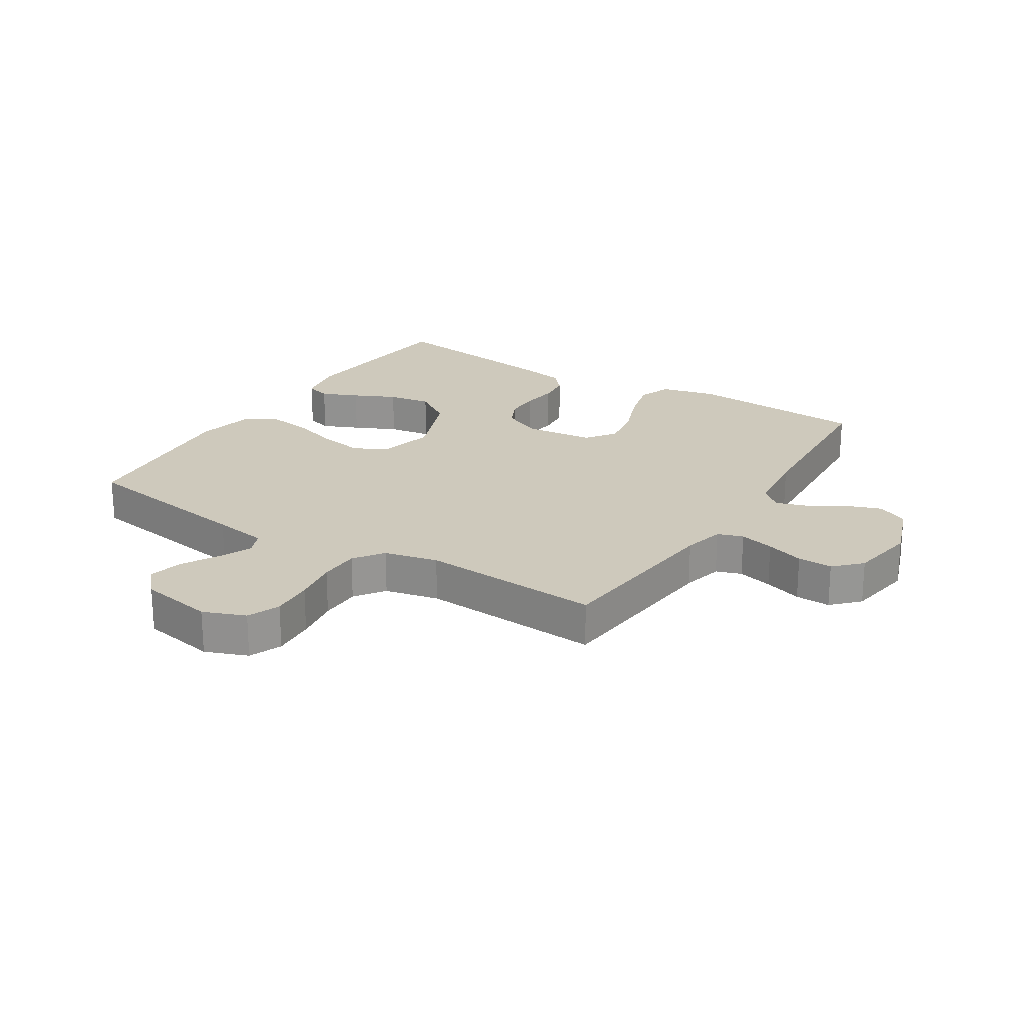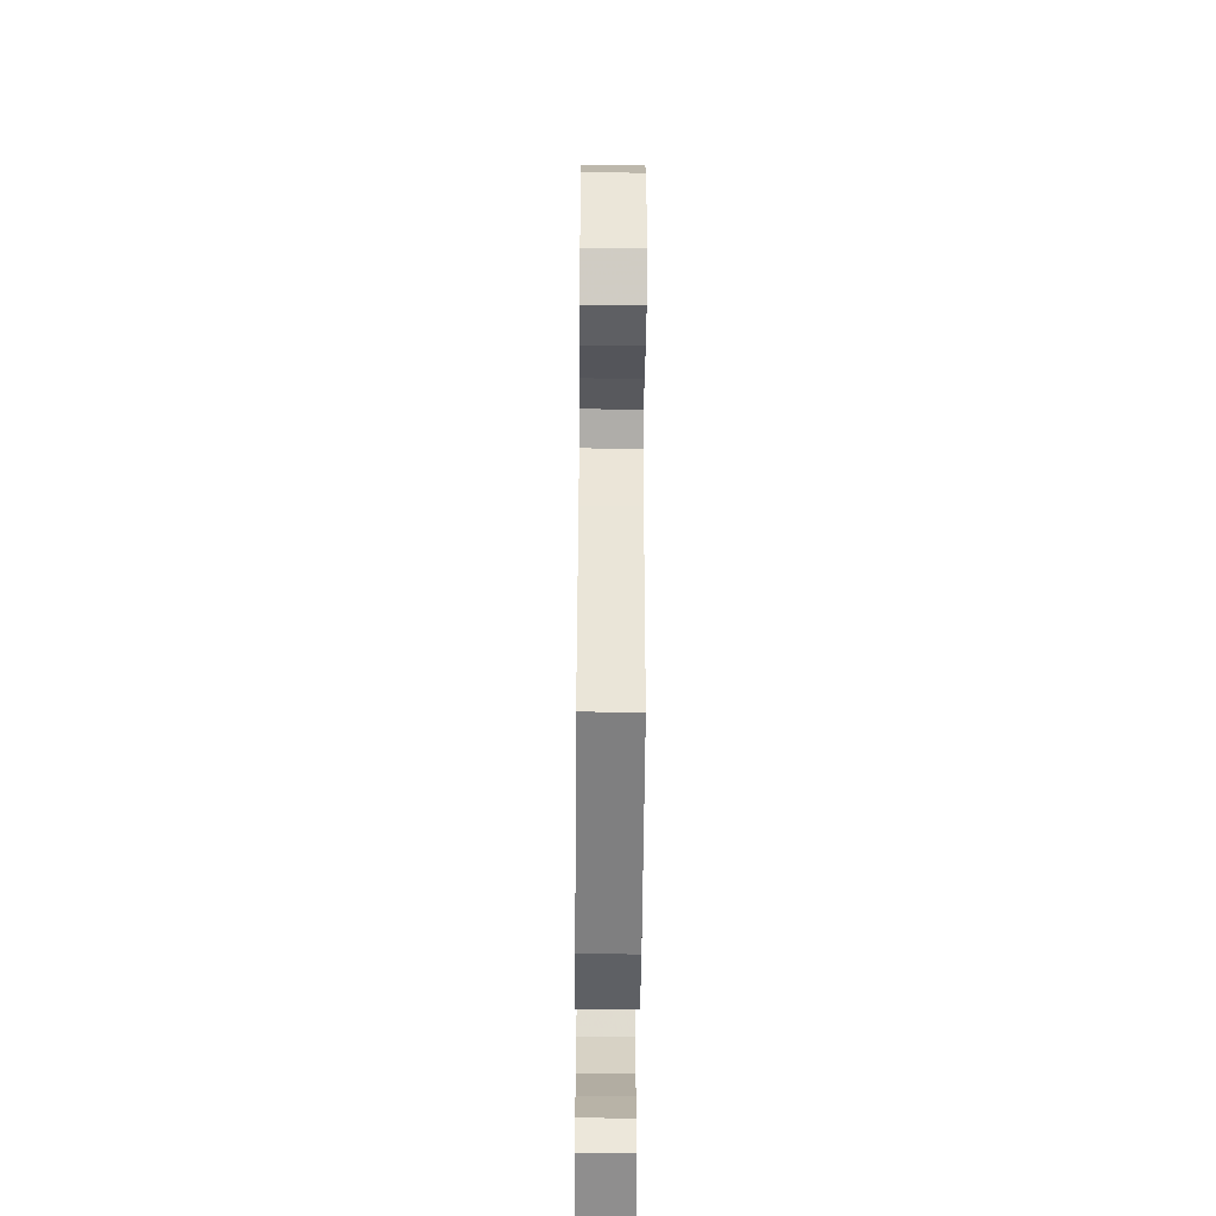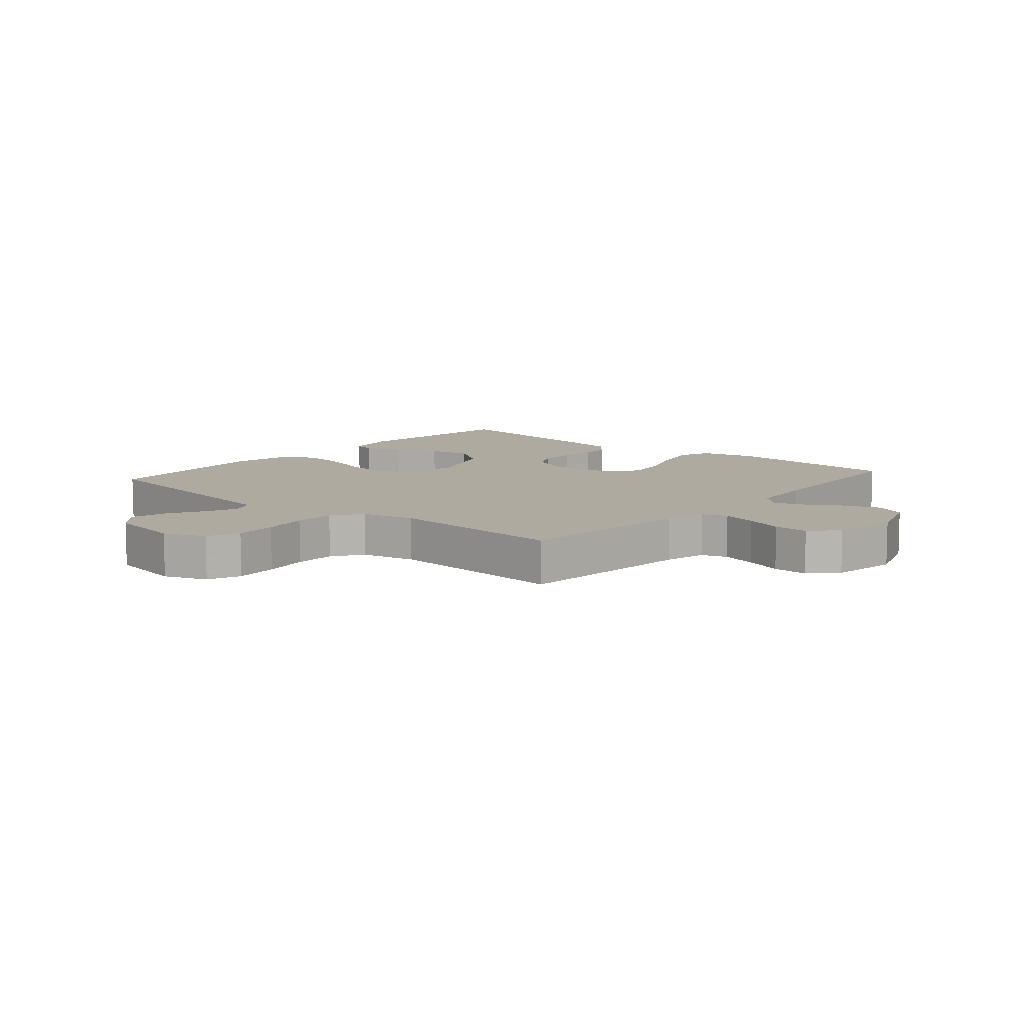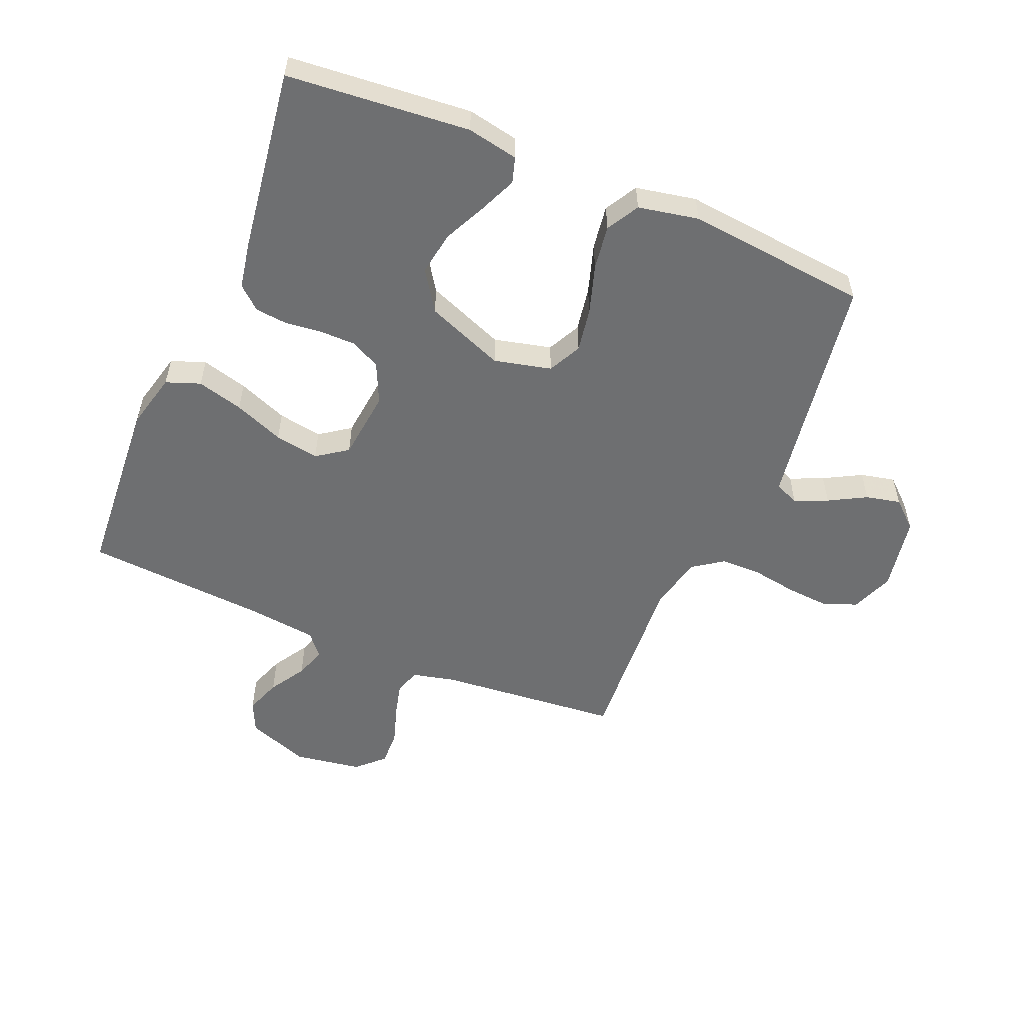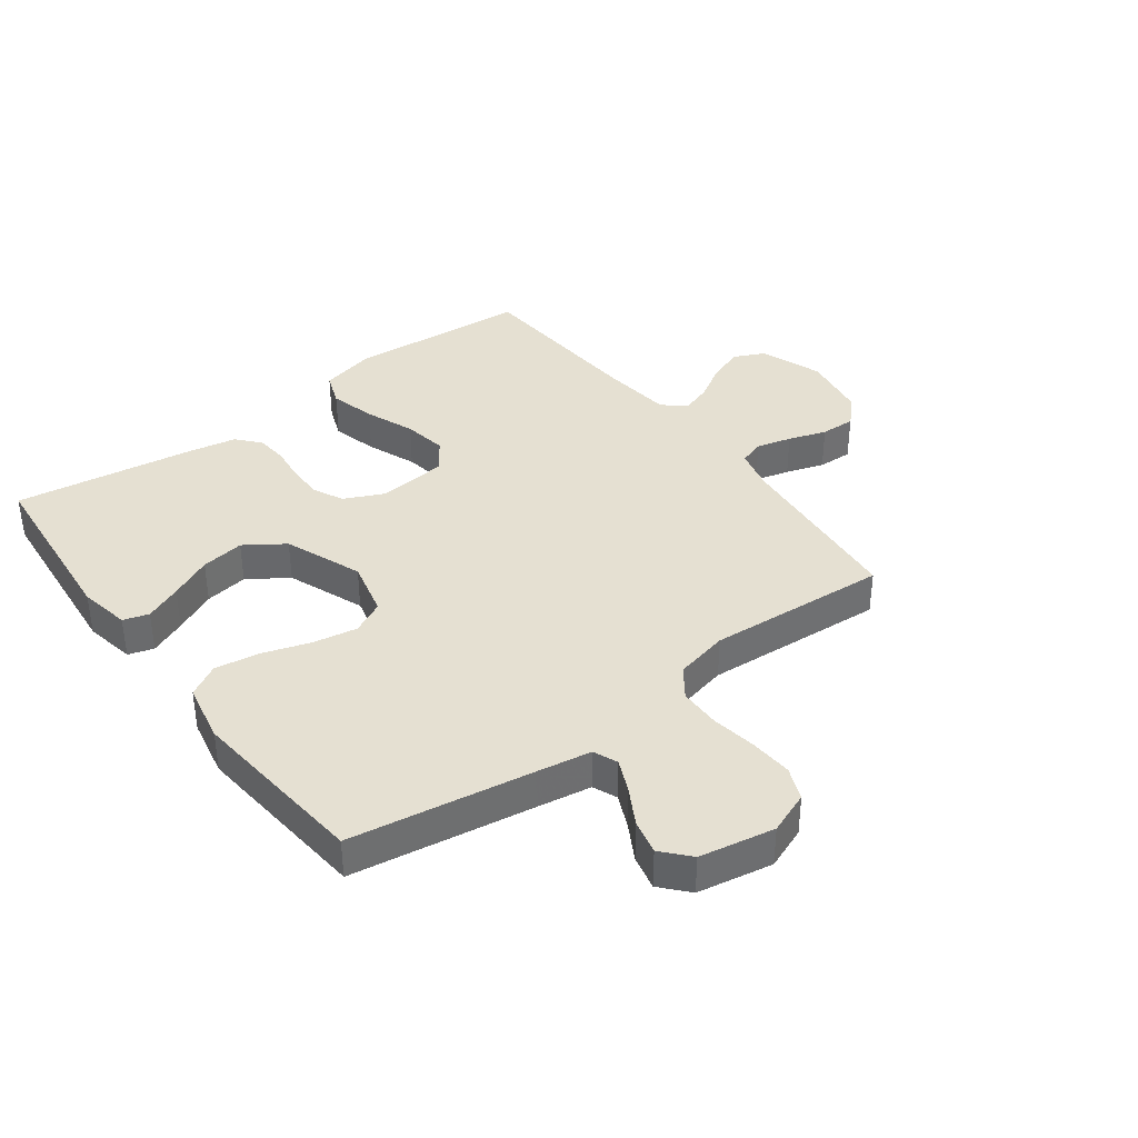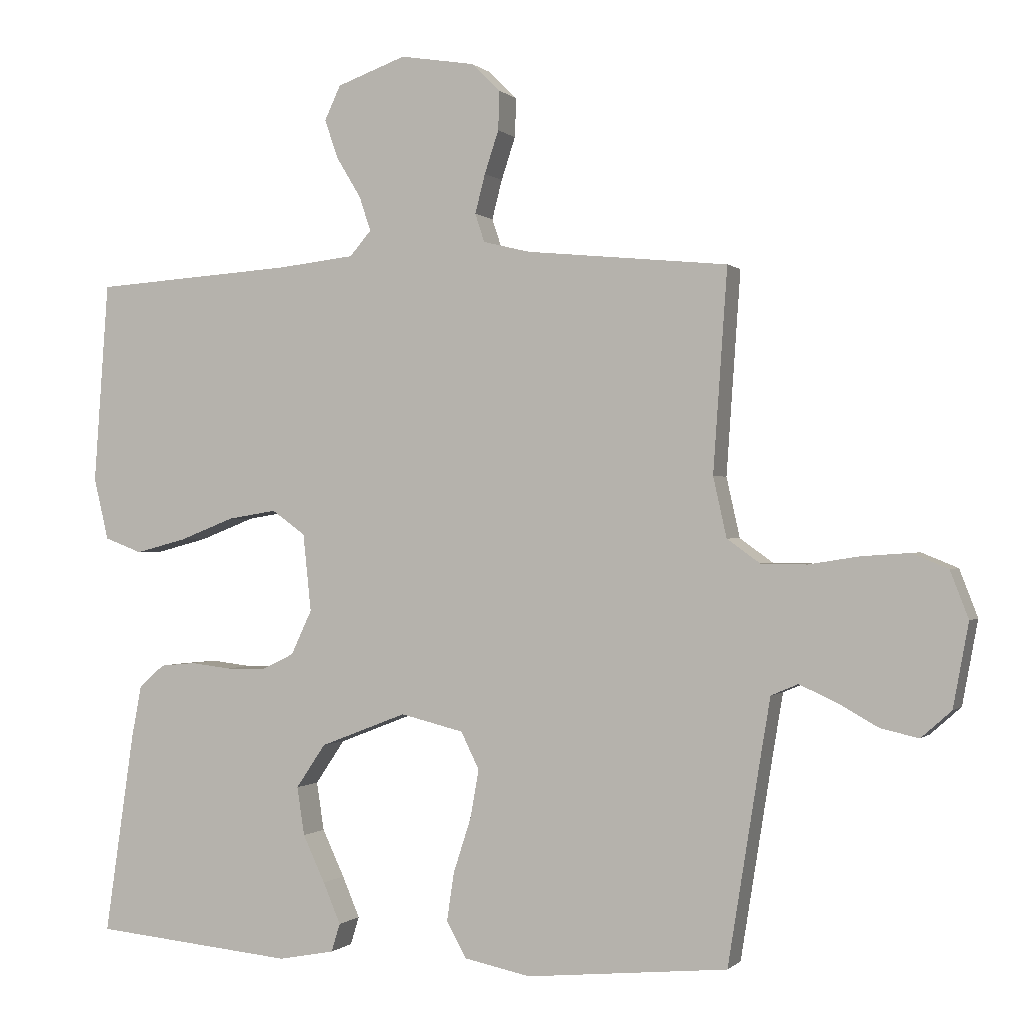
<metadata>
{"format":"obj","ext":"obj","renderer":"f3d","projection":"perspective","resolution":1024,"background":"white","views":[{"elev":22.3,"azim":-57.9,"up":"+Y"},{"elev":-54.2,"azim":-90.5,"up":"+Z"},{"elev":9.4,"azim":-49.4,"up":"+Y"},{"elev":-54.5,"azim":156.9,"up":"+Y"},{"elev":37.8,"azim":-126.8,"up":"+Y"},{"elev":-0.1,"azim":-159.4,"up":"+Z"}]}
</metadata>
<code>
v -0.5 0.07 0.5
v -0.2 0.07 0.529
v -0.13 0.07 0.546
v -0.116 0.07 0.588
v -0.131 0.07 0.646
v -0.152 0.07 0.709
v -0.154 0.07 0.767
v -0.111 0.07 0.809
v 0 0.07 0.827
v 0.103 0.07 0.79
v 0.127 0.07 0.739
v 0.106 0.07 0.68
v 0.07 0.07 0.621
v 0.053 0.07 0.57
v 0.085 0.07 0.533
v 0.2 0.07 0.52
v 0.5 0.07 0.5
v 0.522 0.07 0.2
v 0.5 0.07 0.108
v 0.444 0.07 0.087
v 0.368 0.07 0.107
v 0.286 0.07 0.139
v 0.213 0.07 0.151
v 0.163 0.07 0.115
v 0.151 0.07 0
v 0.182 0.07 -0.066
v 0.231 0.07 -0.09
v 0.29 0.07 -0.09
v 0.35 0.07 -0.083
v 0.403 0.07 -0.088
v 0.441 0.07 -0.121
v 0.456 0.07 -0.2
v 0.5 0.07 -0.5
v 0.2 0.07 -0.528
v 0.116 0.07 -0.512
v 0.103 0.07 -0.47
v 0.129 0.07 -0.409
v 0.162 0.07 -0.339
v 0.173 0.07 -0.267
v 0.129 0.07 -0.202
v 0 0.07 -0.152
v -0.094 0.07 -0.175
v -0.121 0.07 -0.23
v -0.108 0.07 -0.303
v -0.082 0.07 -0.383
v -0.071 0.07 -0.456
v -0.101 0.07 -0.509
v -0.2 0.07 -0.529
v -0.5 0.07 -0.5
v -0.548 0.07 -0.2
v -0.563 0.07 -0.11
v -0.603 0.07 -0.093
v -0.657 0.07 -0.117
v -0.718 0.07 -0.151
v -0.775 0.07 -0.164
v -0.82 0.07 -0.124
v -0.843 0.07 0
v -0.816 0.07 0.07
v -0.762 0.07 0.092
v -0.691 0.07 0.087
v -0.616 0.07 0.075
v -0.548 0.07 0.076
v -0.499 0.07 0.111
v -0.479 0.07 0.2
v -0.5 0 0.5
v -0.2 0 0.529
v -0.13 0 0.546
v -0.116 0 0.588
v -0.131 0 0.646
v -0.152 0 0.709
v -0.154 0 0.767
v -0.111 0 0.809
v 0 0 0.827
v 0.103 0 0.79
v 0.127 0 0.739
v 0.106 0 0.68
v 0.07 0 0.621
v 0.053 0 0.57
v 0.085 0 0.533
v 0.2 0 0.52
v 0.5 0 0.5
v 0.522 0 0.2
v 0.5 0 0.108
v 0.444 0 0.087
v 0.368 0 0.107
v 0.286 0 0.139
v 0.213 0 0.151
v 0.163 0 0.115
v 0.151 0 0
v 0.182 0 -0.066
v 0.231 0 -0.09
v 0.29 0 -0.09
v 0.35 0 -0.083
v 0.403 0 -0.088
v 0.441 0 -0.121
v 0.456 0 -0.2
v 0.5 0 -0.5
v 0.2 0 -0.528
v 0.116 0 -0.512
v 0.103 0 -0.47
v 0.129 0 -0.409
v 0.162 0 -0.339
v 0.173 0 -0.267
v 0.129 0 -0.202
v 0 0 -0.152
v -0.094 0 -0.175
v -0.121 0 -0.23
v -0.108 0 -0.303
v -0.082 0 -0.383
v -0.071 0 -0.456
v -0.101 0 -0.509
v -0.2 0 -0.529
v -0.5 0 -0.5
v -0.548 0 -0.2
v -0.563 0 -0.11
v -0.603 0 -0.093
v -0.657 0 -0.117
v -0.718 0 -0.151
v -0.775 0 -0.164
v -0.82 0 -0.124
v -0.843 0 0
v -0.816 0 0.07
v -0.762 0 0.092
v -0.691 0 0.087
v -0.616 0 0.075
v -0.548 0 0.076
v -0.499 0 0.111
v -0.479 0 0.2
f 58 59 60 61
f 58 61 62
f 57 58 62
f 56 57 62
f 53 54 55 56
f 52 53 56 62
f 51 52 62 63
f 47 48 49 50
f 47 50 51 63
f 44 45 46 47
f 43 44 47 63
f 35 36 37 38
f 33 34 35 38
f 33 38 39
f 32 33 39 40
f 28 29 30 31
f 27 28 31 32
f 19 20 21 22
f 19 22 23
f 16 17 18 19
f 15 16 19 23
f 14 15 23 24
f 10 11 12 13
f 10 13 14
f 9 10 14
f 8 9 14
f 5 6 7 8
f 4 5 8 14
f 3 4 14 24
f 64 1 2
f 42 43 63 64
f 41 42 64 2
f 27 32 40 41
f 26 27 41
f 25 26 41 2
f 2 3 24 25
f 125 124 123 122
f 126 125 122
f 126 122 121
f 126 121 120
f 120 119 118 117
f 126 120 117 116
f 127 126 116 115
f 114 113 112 111
f 127 115 114 111
f 111 110 109 108
f 127 111 108 107
f 102 101 100 99
f 102 99 98 97
f 103 102 97
f 104 103 97 96
f 95 94 93 92
f 96 95 92 91
f 86 85 84 83
f 87 86 83
f 83 82 81 80
f 87 83 80 79
f 88 87 79 78
f 77 76 75 74
f 78 77 74
f 78 74 73
f 78 73 72
f 72 71 70 69
f 78 72 69 68
f 88 78 68 67
f 66 65 128
f 128 127 107 106
f 66 128 106 105
f 105 104 96 91
f 105 91 90
f 66 105 90 89
f 89 88 67 66
f 1 65 66 2
f 2 66 67 3
f 3 67 68 4
f 4 68 69 5
f 5 69 70 6
f 6 70 71 7
f 7 71 72 8
f 8 72 73 9
f 9 73 74 10
f 10 74 75 11
f 11 75 76 12
f 12 76 77 13
f 13 77 78 14
f 14 78 79 15
f 15 79 80 16
f 16 80 81 17
f 17 81 82 18
f 18 82 83 19
f 19 83 84 20
f 20 84 85 21
f 21 85 86 22
f 22 86 87 23
f 23 87 88 24
f 24 88 89 25
f 25 89 90 26
f 26 90 91 27
f 27 91 92 28
f 28 92 93 29
f 29 93 94 30
f 30 94 95 31
f 31 95 96 32
f 32 96 97 33
f 33 97 98 34
f 34 98 99 35
f 35 99 100 36
f 36 100 101 37
f 37 101 102 38
f 38 102 103 39
f 39 103 104 40
f 40 104 105 41
f 41 105 106 42
f 42 106 107 43
f 43 107 108 44
f 44 108 109 45
f 45 109 110 46
f 46 110 111 47
f 47 111 112 48
f 48 112 113 49
f 49 113 114 50
f 50 114 115 51
f 51 115 116 52
f 52 116 117 53
f 53 117 118 54
f 54 118 119 55
f 55 119 120 56
f 56 120 121 57
f 57 121 122 58
f 58 122 123 59
f 59 123 124 60
f 60 124 125 61
f 61 125 126 62
f 62 126 127 63
f 63 127 128 64
f 64 128 65 1

</code>
